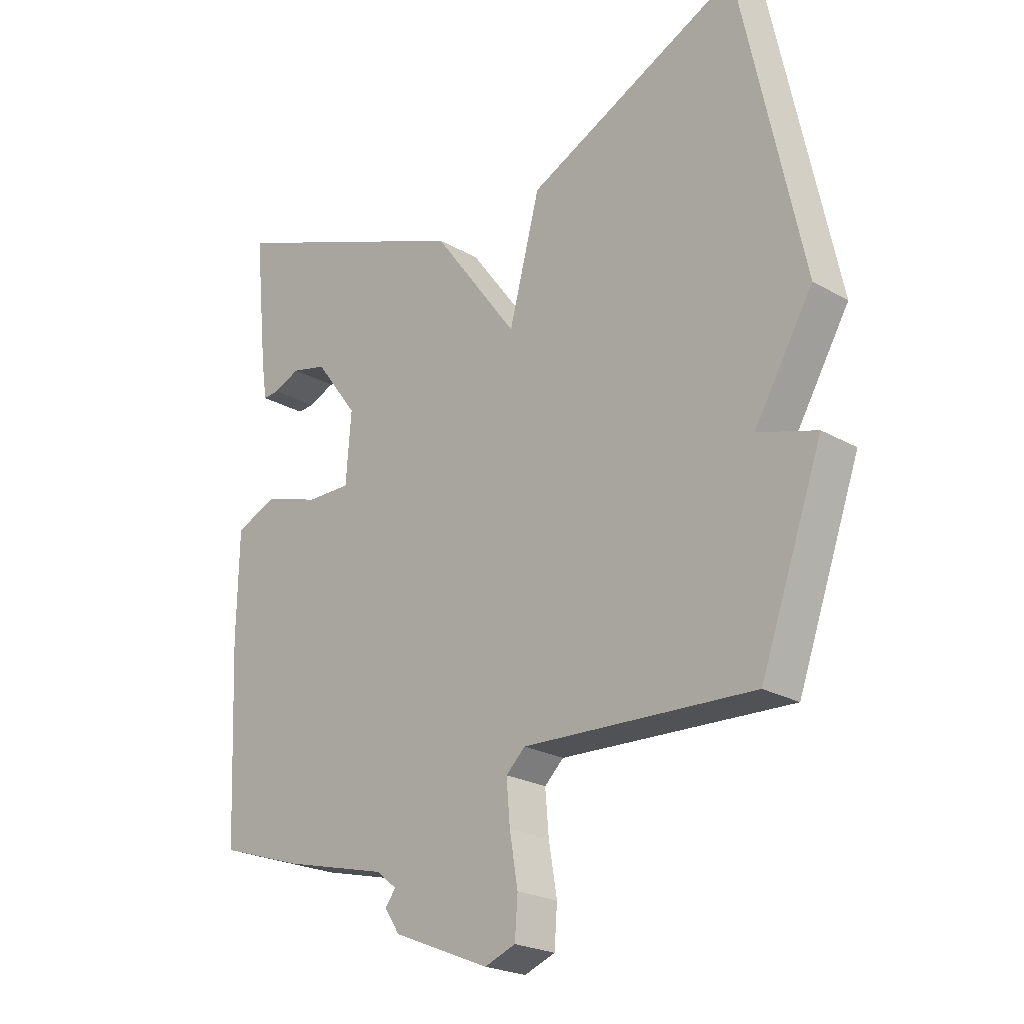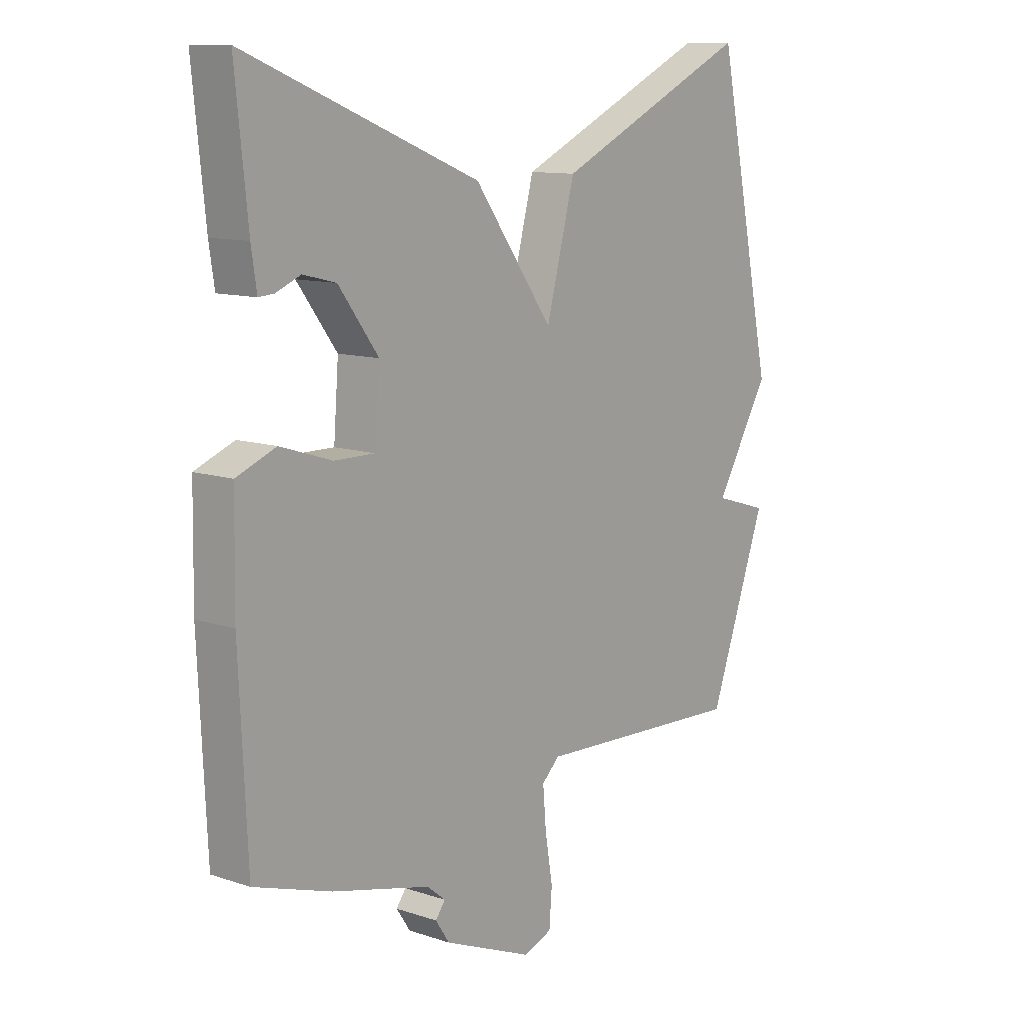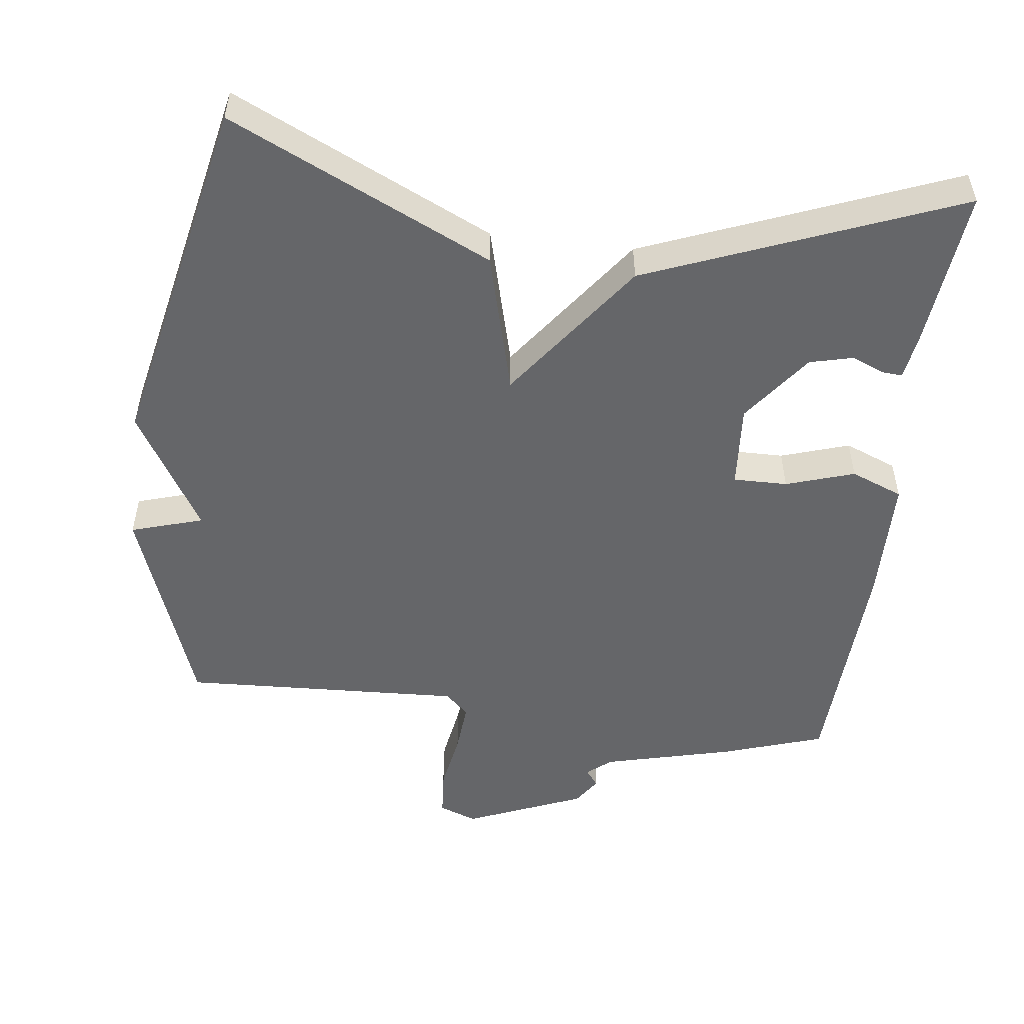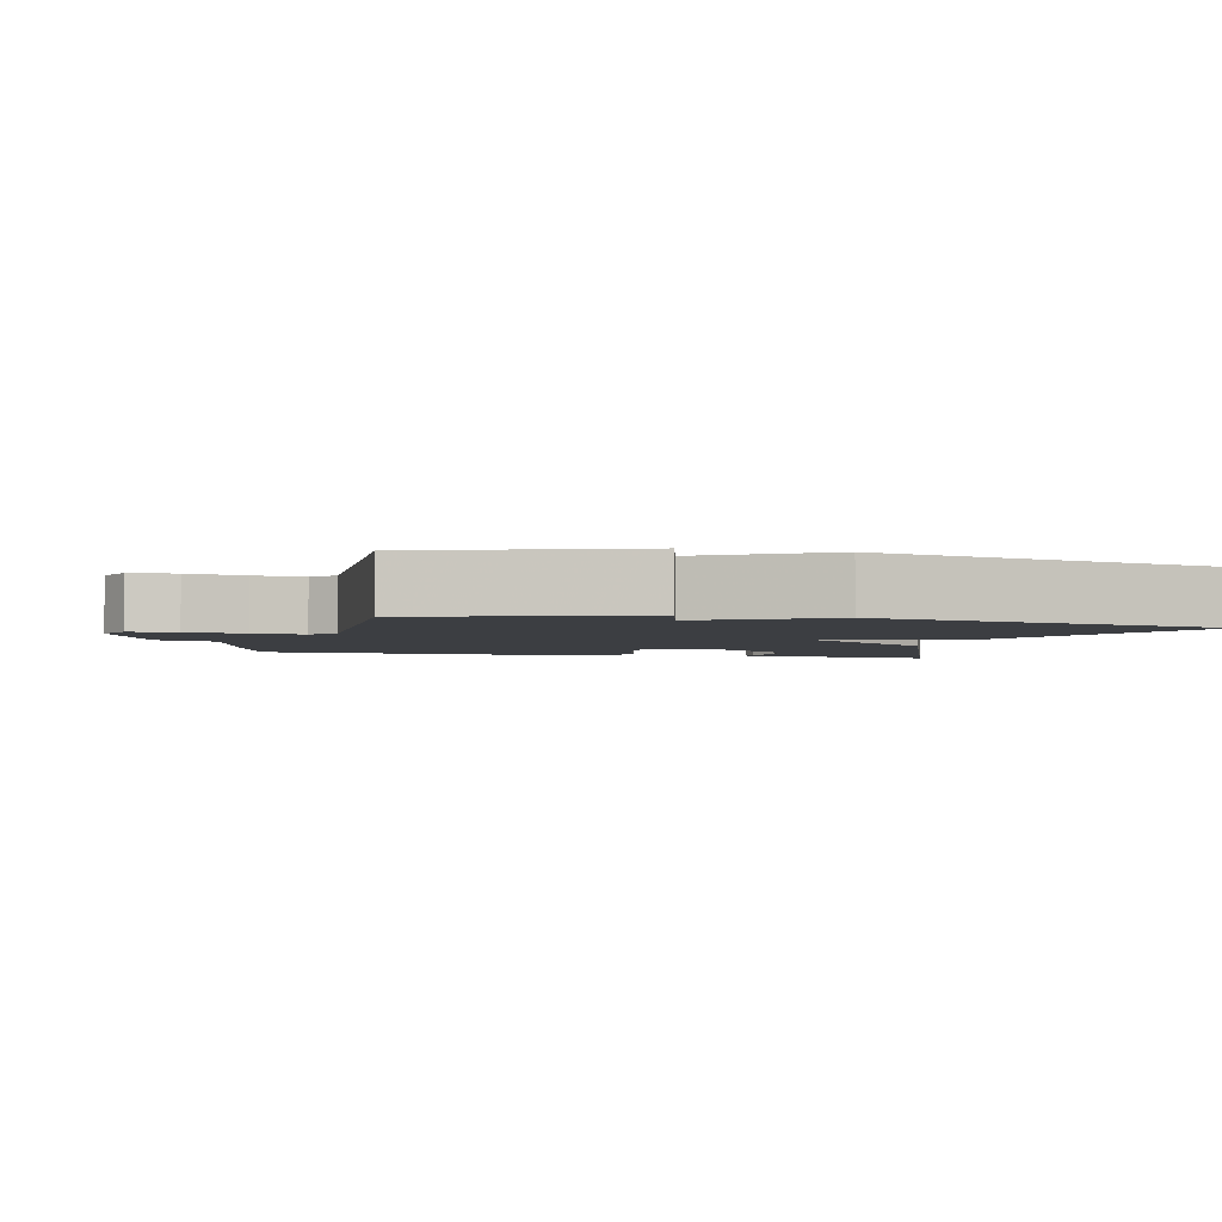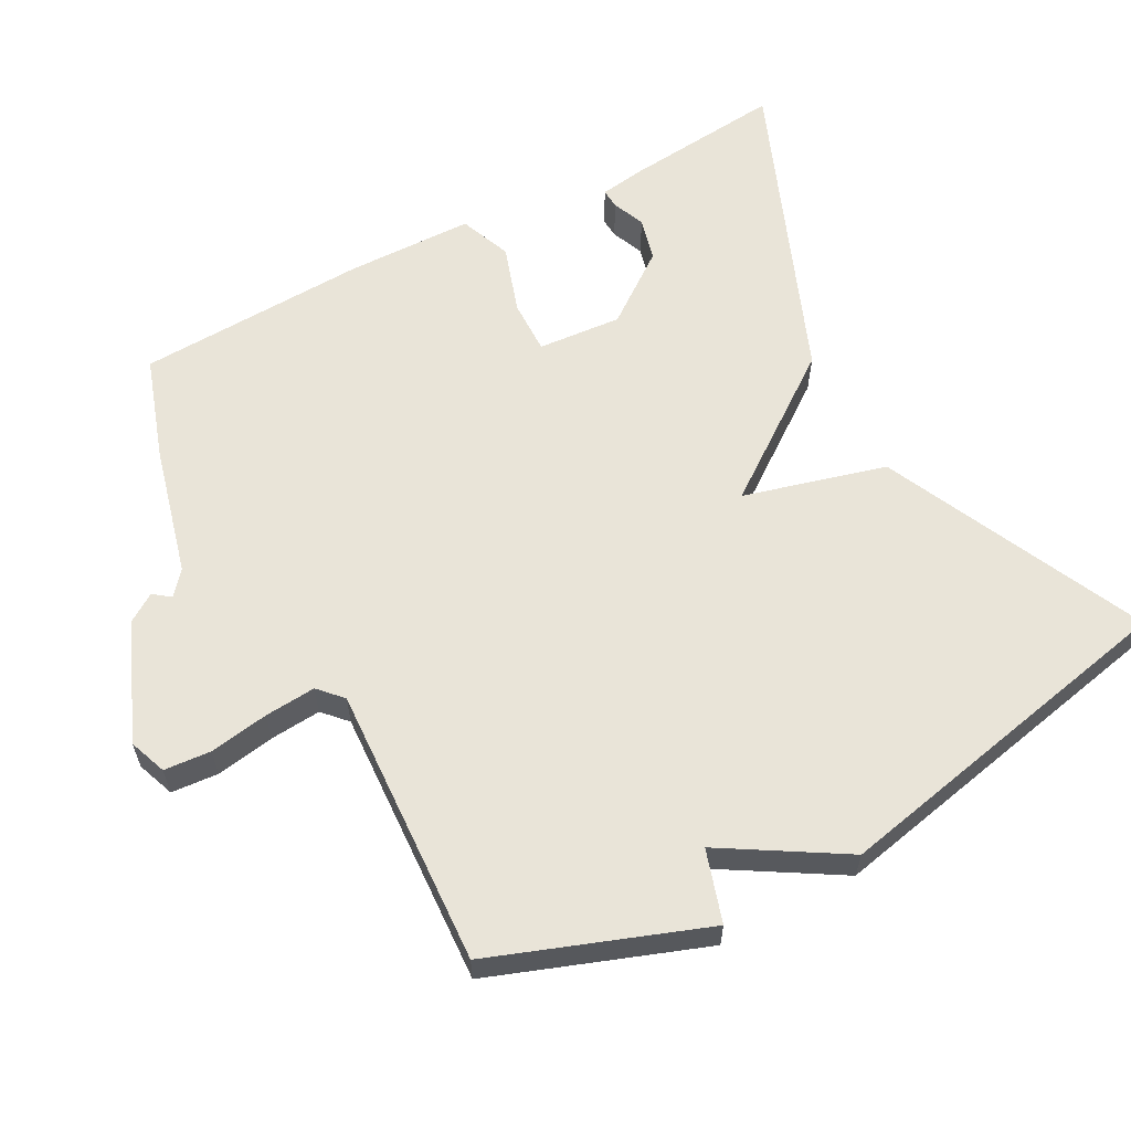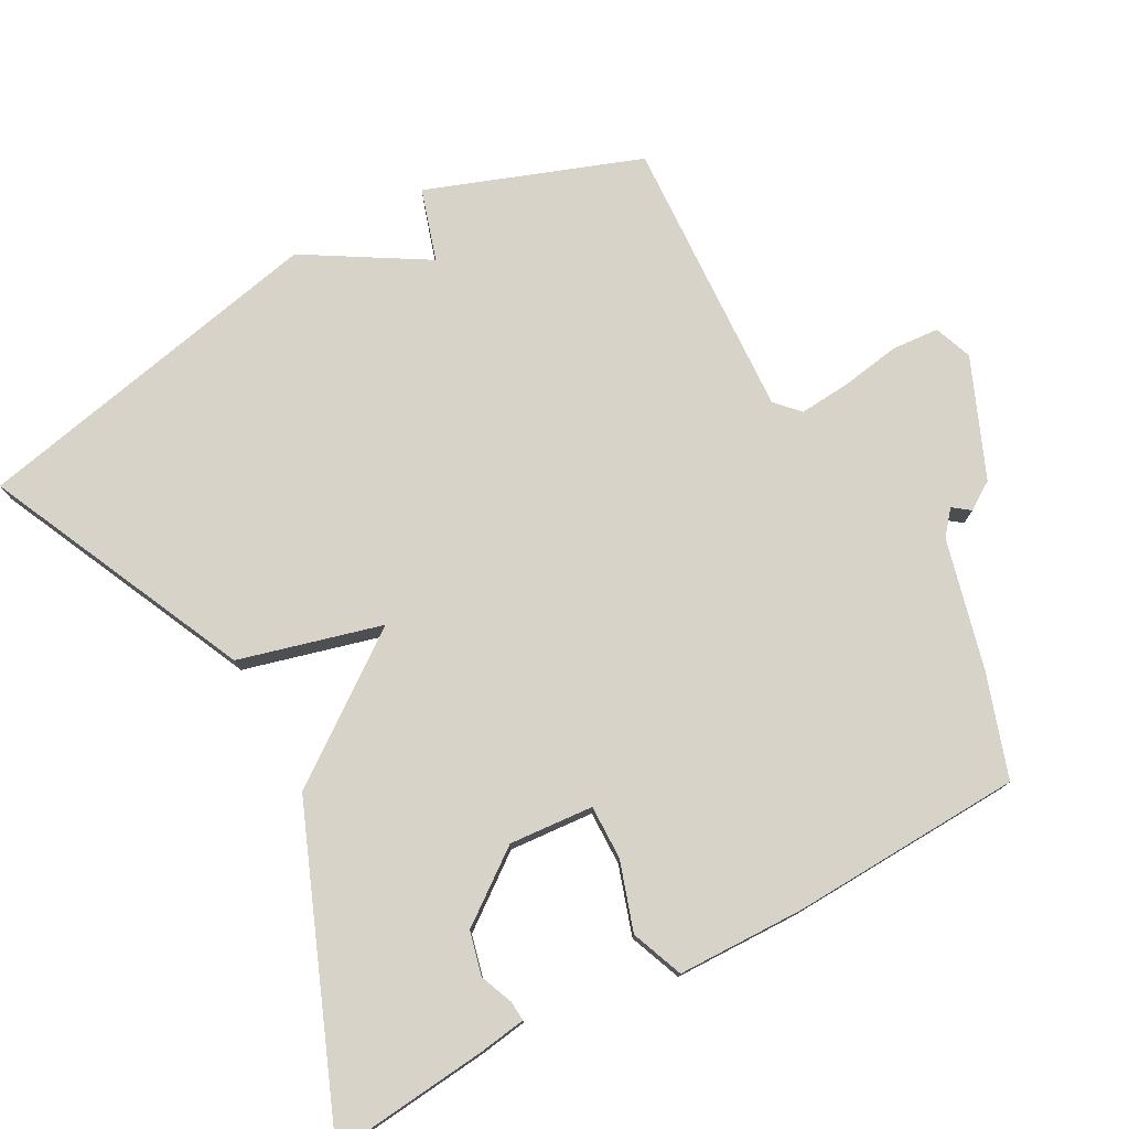
<metadata>
{"format":"obj","ext":"obj","renderer":"f3d","projection":"perspective","resolution":1024,"background":"white","views":[{"elev":-23.1,"azim":-134.2,"up":"+Z"},{"elev":11.3,"azim":129.0,"up":"+Z"},{"elev":-51.9,"azim":-7.1,"up":"+Y"},{"elev":-3.1,"azim":-104.4,"up":"+Y"},{"elev":60.6,"azim":-118.0,"up":"+Y"},{"elev":76.9,"azim":61.6,"up":"+Y"}]}
</metadata>
<code>
v 0.5 0.07 0.5
v 0.477 0.07 0.278
v 0.467 0.07 0.212
v 0.439 0.07 0.214
v 0.393 0.07 0.233
v 0.332 0.07 0.218
v 0.258 0.07 0.119
v 0.267 0.07 0.001
v 0.343 0.07 0.002
v 0.439 0.07 0.033
v 0.512 0.07 0.004
v 0.515 0.07 -0.175
v 0.5 0.07 -0.5
v 0.357 0.07 -0.547
v 0.174 0.07 -0.593
v 0.14 0.07 -0.621
v 0.158 0.07 -0.645
v 0.132 0.07 -0.684
v -0.034 0.07 -0.753
v -0.087 0.07 -0.733
v -0.092 0.07 -0.667
v -0.078 0.07 -0.584
v -0.072 0.07 -0.512
v -0.105 0.07 -0.481
v -0.5 0.07 -0.5
v -0.607 0.07 -0.203
v -0.506 0.07 -0.172
v -0.607 0.07 -0.003
v -0.5 0.07 0.5
v -0.133 0.07 0.328
v -0.08 0.07 0.128
v 0.067 0.07 0.328
v 0.5 0 0.5
v 0.477 0 0.278
v 0.467 0 0.212
v 0.439 0 0.214
v 0.393 0 0.233
v 0.332 0 0.218
v 0.258 0 0.119
v 0.267 0 0.001
v 0.343 0 0.002
v 0.439 0 0.033
v 0.512 0 0.004
v 0.515 0 -0.175
v 0.5 0 -0.5
v 0.357 0 -0.547
v 0.174 0 -0.593
v 0.14 0 -0.621
v 0.158 0 -0.645
v 0.132 0 -0.684
v -0.034 0 -0.753
v -0.087 0 -0.733
v -0.092 0 -0.667
v -0.078 0 -0.584
v -0.072 0 -0.512
v -0.105 0 -0.481
v -0.5 0 -0.5
v -0.607 0 -0.203
v -0.506 0 -0.172
v -0.607 0 -0.003
v -0.5 0 0.5
v -0.133 0 0.328
v -0.08 0 0.128
v 0.067 0 0.328
f 31 32 1 2
f 29 30 31
f 28 29 31
f 27 28 31
f 24 25 26 27
f 24 27 31
f 23 24 31
f 20 21 22
f 19 20 22
f 18 19 22
f 17 18 22
f 16 17 22
f 15 16 22 23
f 14 15 23
f 13 14 23
f 12 13 23
f 11 12 23
f 10 11 23
f 9 10 23
f 8 9 23
f 7 8 23 31
f 2 3 4 5
f 2 5 6
f 31 2 6
f 6 7 31
f 34 33 64 63
f 63 62 61
f 63 61 60
f 63 60 59
f 59 58 57 56
f 63 59 56
f 63 56 55
f 54 53 52
f 54 52 51
f 54 51 50
f 54 50 49
f 54 49 48
f 55 54 48 47
f 55 47 46
f 55 46 45
f 55 45 44
f 55 44 43
f 55 43 42
f 55 42 41
f 55 41 40
f 63 55 40 39
f 37 36 35 34
f 38 37 34
f 38 34 63
f 63 39 38
f 1 33 34 2
f 2 34 35 3
f 3 35 36 4
f 4 36 37 5
f 5 37 38 6
f 6 38 39 7
f 7 39 40 8
f 8 40 41 9
f 9 41 42 10
f 10 42 43 11
f 11 43 44 12
f 12 44 45 13
f 13 45 46 14
f 14 46 47 15
f 15 47 48 16
f 16 48 49 17
f 17 49 50 18
f 18 50 51 19
f 19 51 52 20
f 20 52 53 21
f 21 53 54 22
f 22 54 55 23
f 23 55 56 24
f 24 56 57 25
f 25 57 58 26
f 26 58 59 27
f 27 59 60 28
f 28 60 61 29
f 29 61 62 30
f 30 62 63 31
f 31 63 64 32
f 32 64 33 1

</code>
